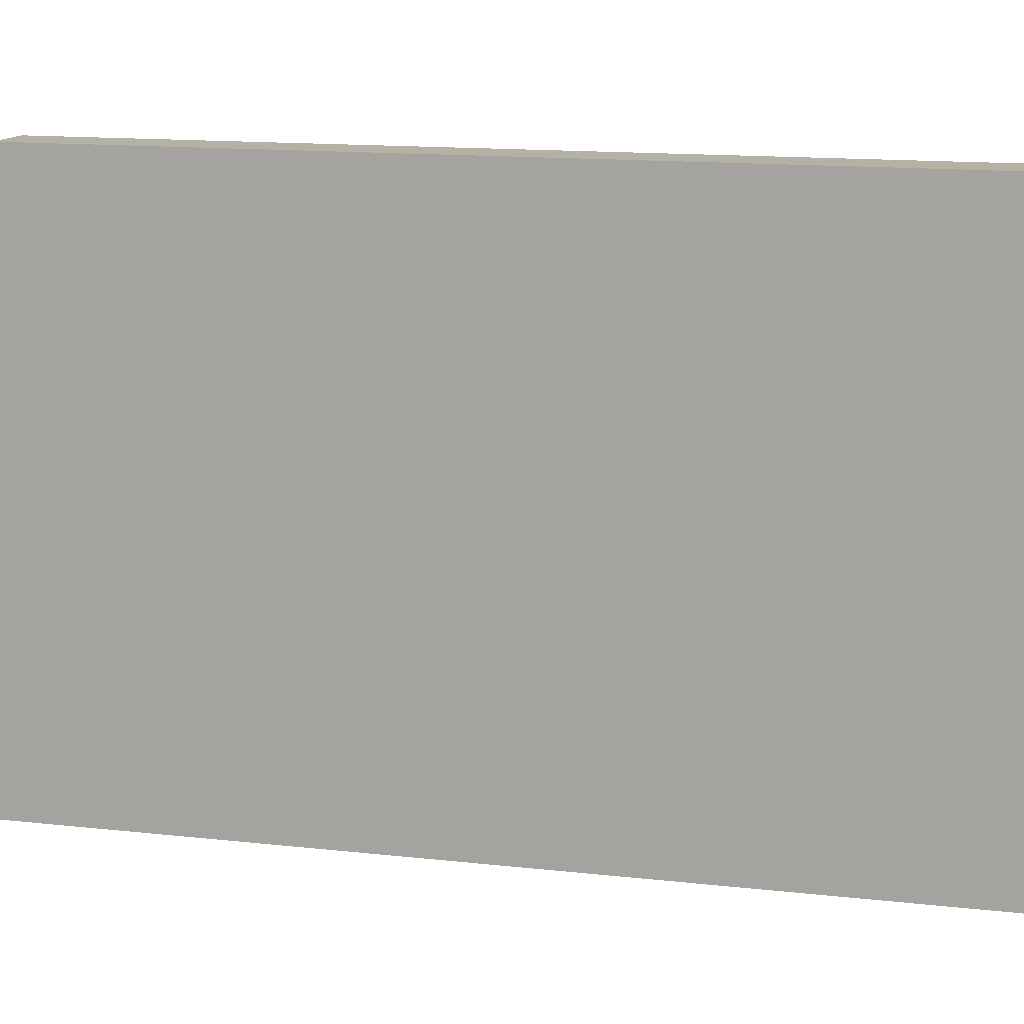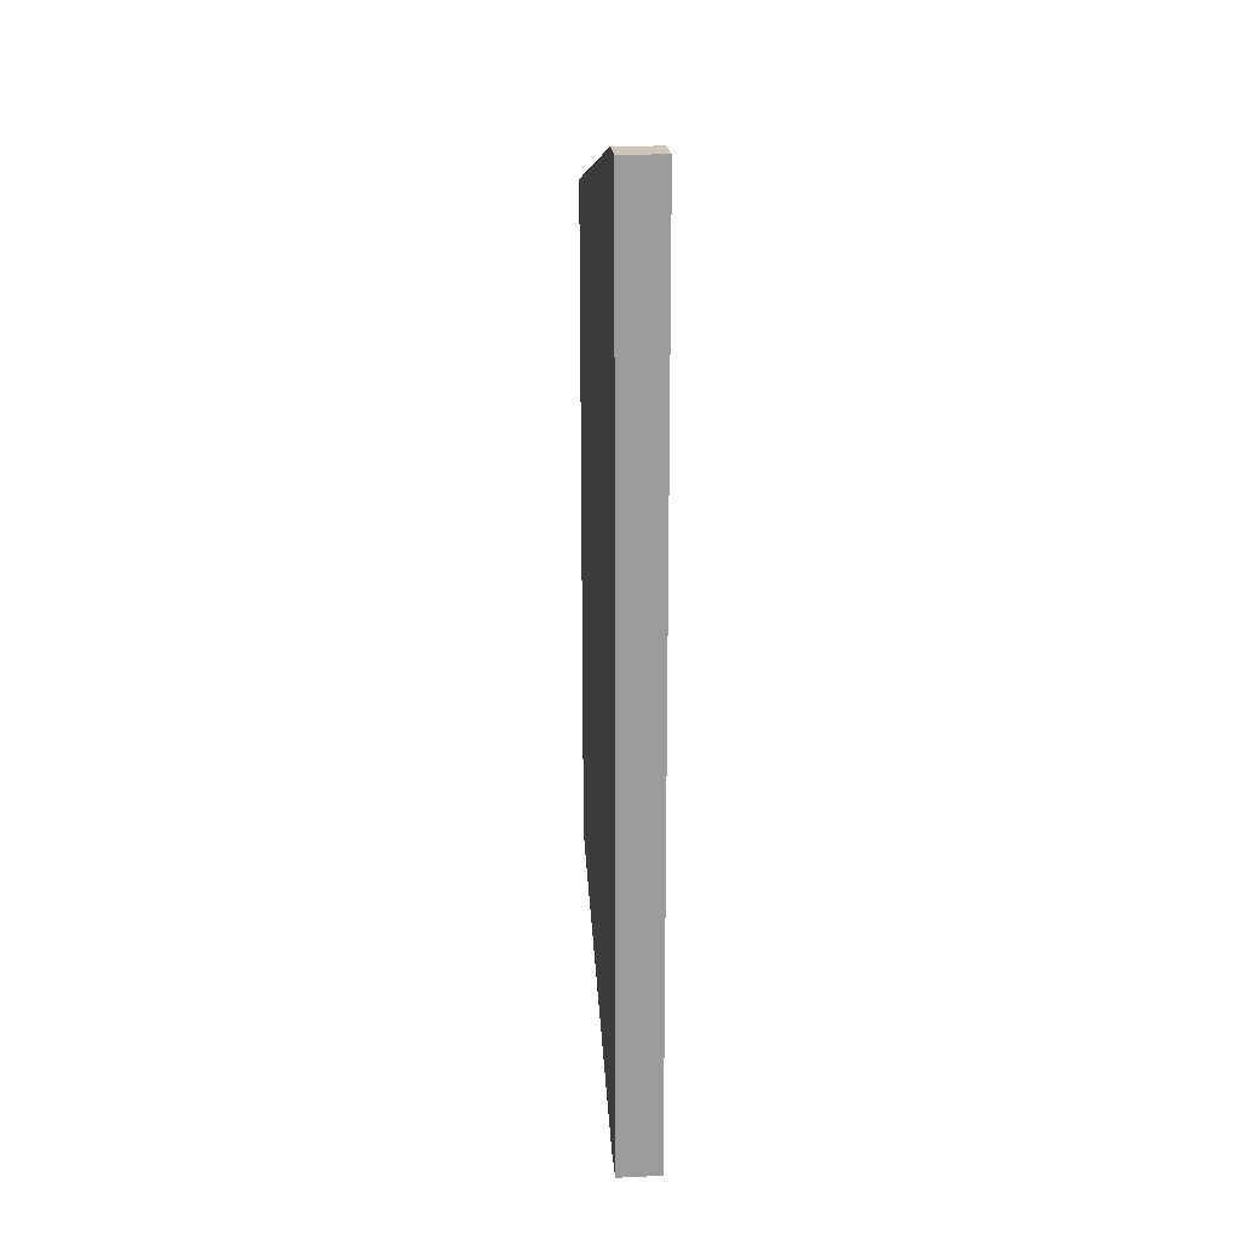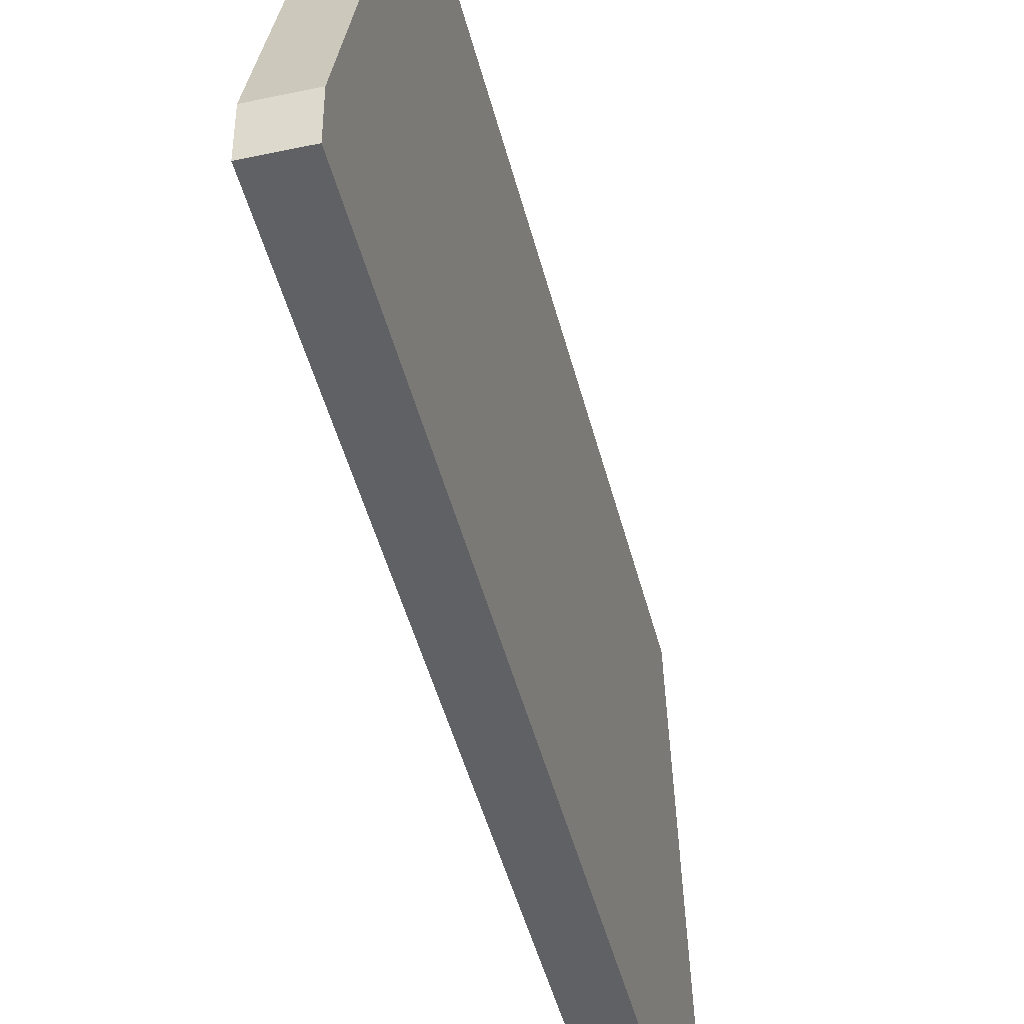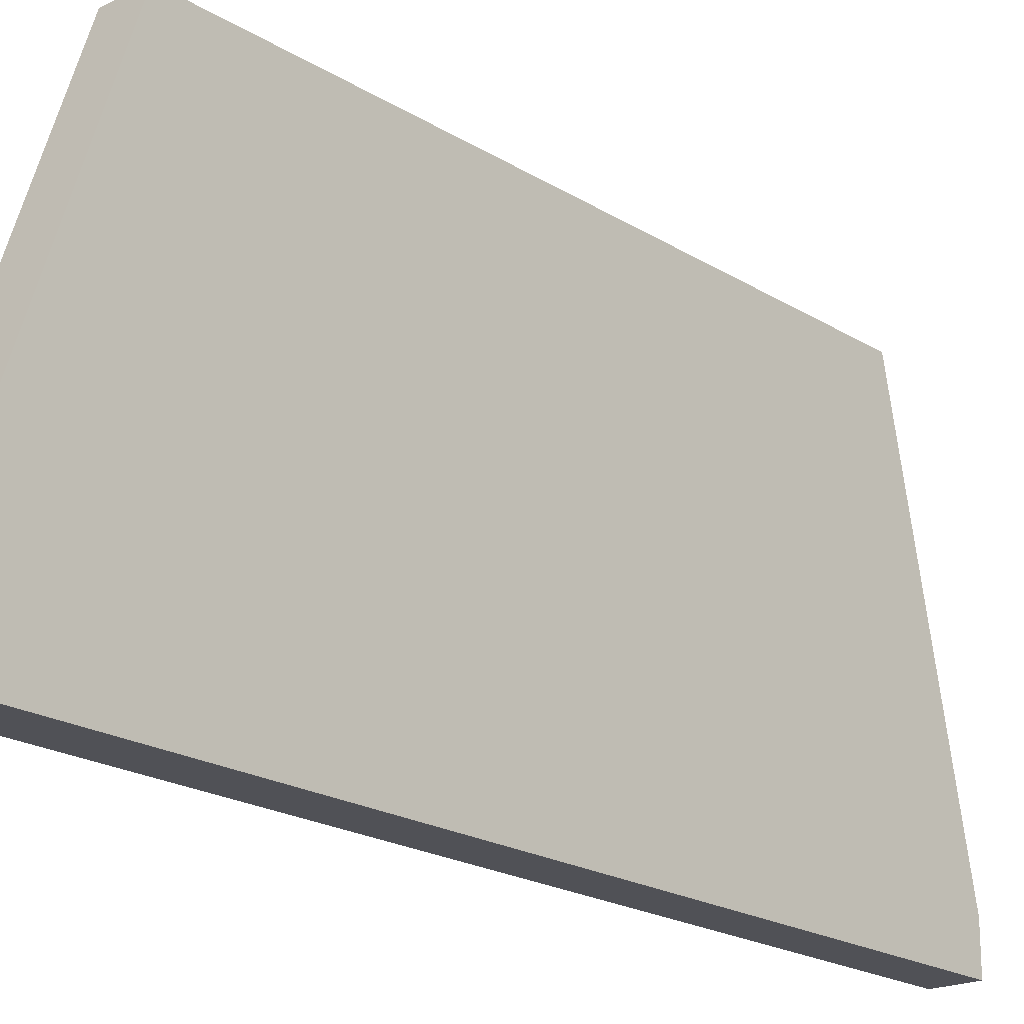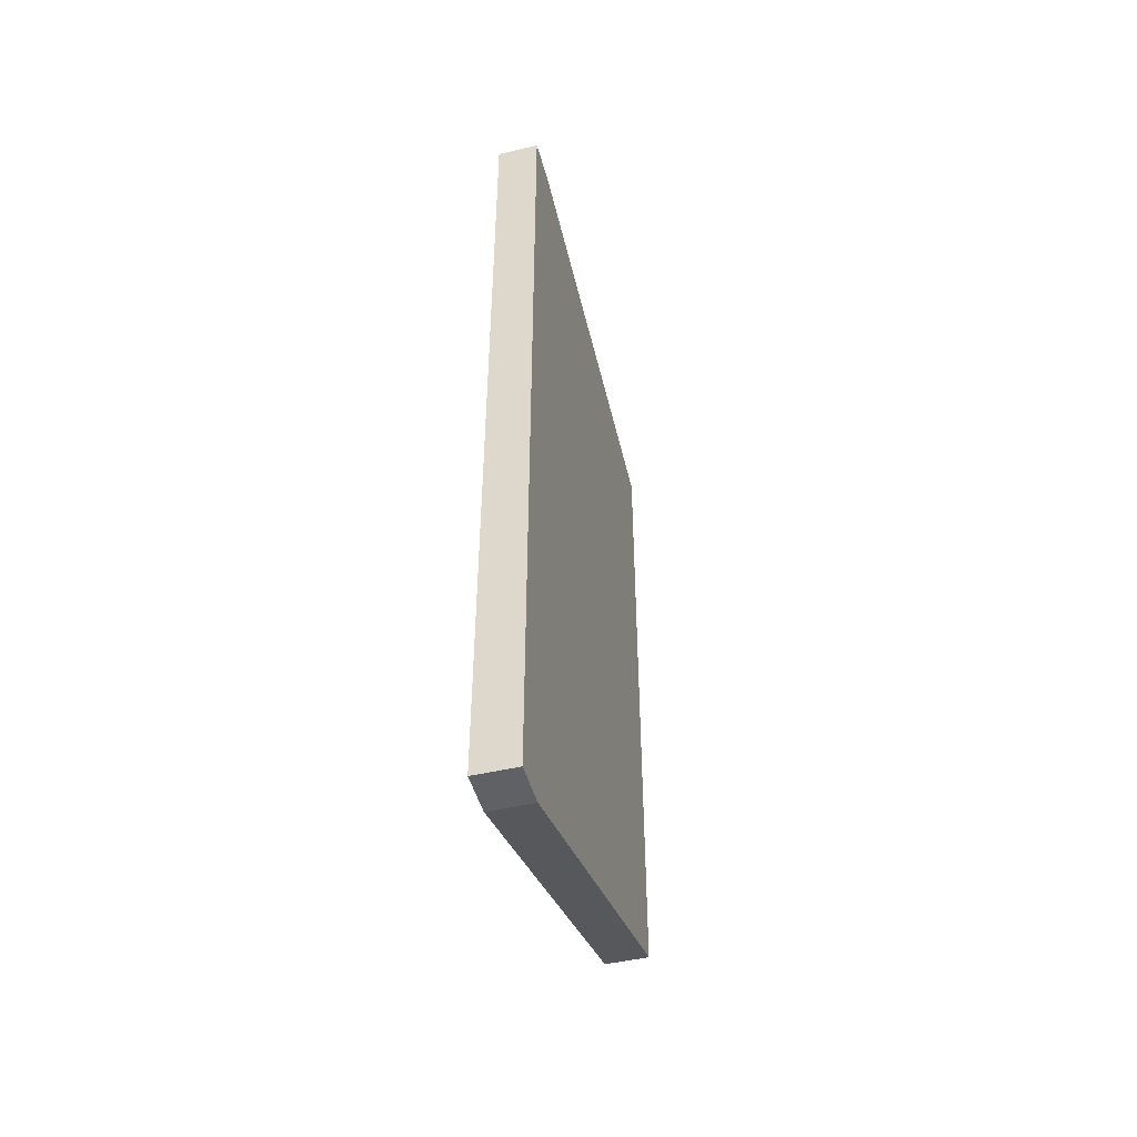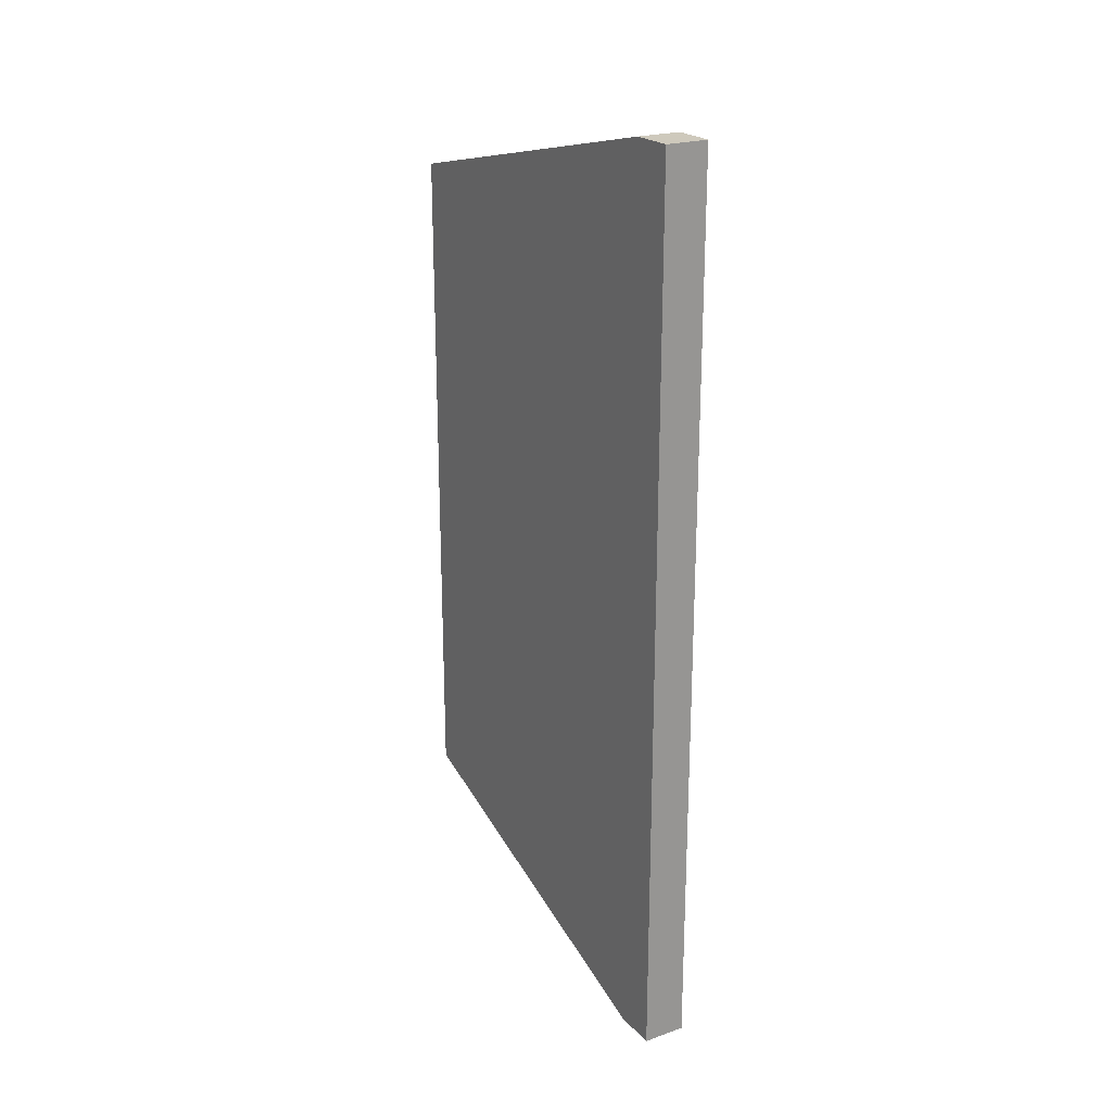
<metadata>
{"format":"obj","ext":"obj","renderer":"f3d","projection":"perspective","resolution":1024,"background":"white","views":[{"elev":11.9,"azim":-73.7,"up":"+Y"},{"elev":20.8,"azim":-4.6,"up":"+Z"},{"elev":-45.8,"azim":-166.2,"up":"+Y"},{"elev":-20.3,"azim":-138.5,"up":"+Y"},{"elev":-47.4,"azim":14.9,"up":"+Z"},{"elev":22.4,"azim":-30.8,"up":"+Z"}]}
</metadata>
<code>
v 0.04675 -0.01398 -0.05276
v 0.04951 -0.01398 -0.05276
v 0.04951 -0.01123 -0.05276
v 0.04675 -0.01123 -0.05276
v 0.04675 0.01356 -0.0004361
v 0.04951 0.01356 -0.0004361
v 0.04675 0.01356 -0.0445
v 0.04951 0.01356 -0.0445
v 0.04675 -0.01123 0.005071
v 0.04951 -0.01123 0.005071
v 0.04951 -0.01398 0.005071
v 0.04675 -0.01398 0.005071
f 6 10 11
f 6 11 2
f 6 2 3
f 6 3 8
f 7 5 6
f 7 6 8
f 12 1 2
f 12 2 11
f 4 7 8
f 4 8 3
f 4 3 2
f 4 2 1
f 9 12 11
f 9 11 10
f 9 10 6
f 9 6 5
f 9 5 7
f 9 7 4
f 9 4 1
f 9 1 12

</code>
